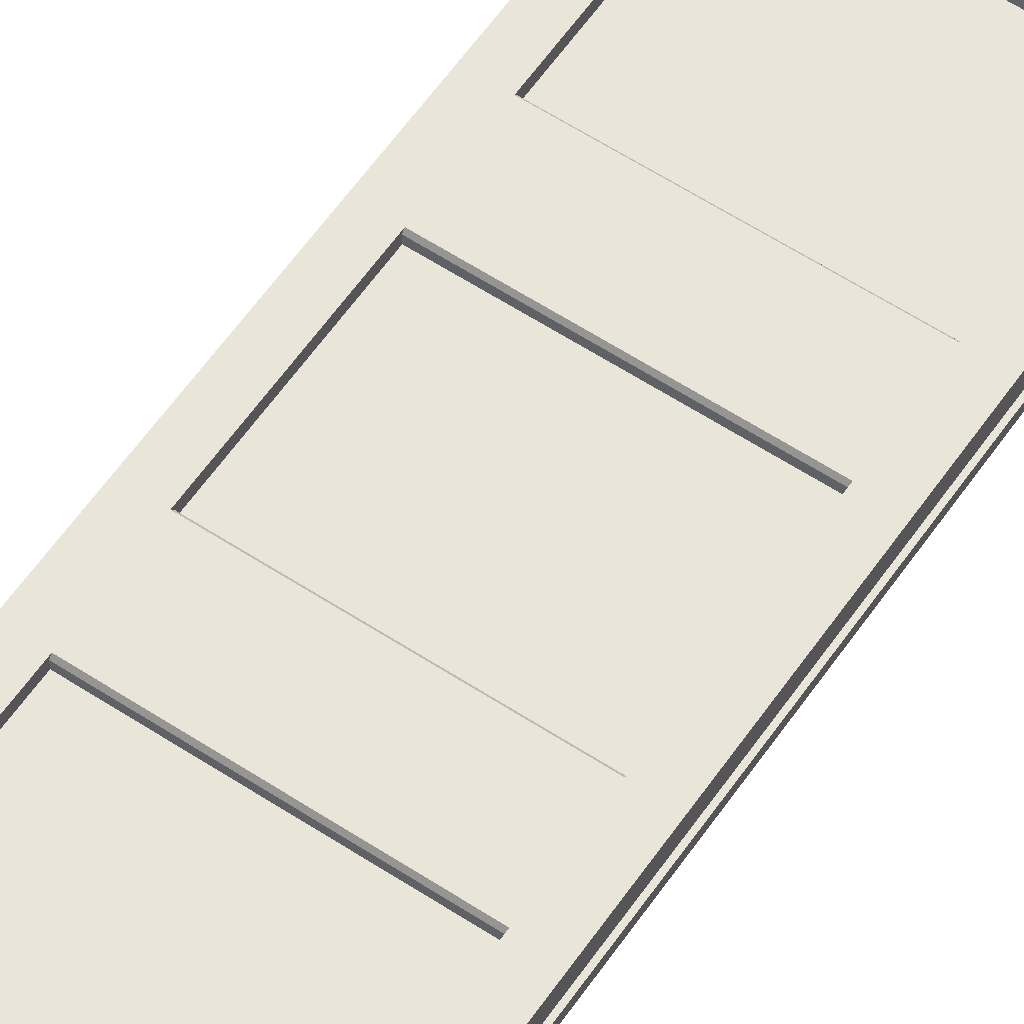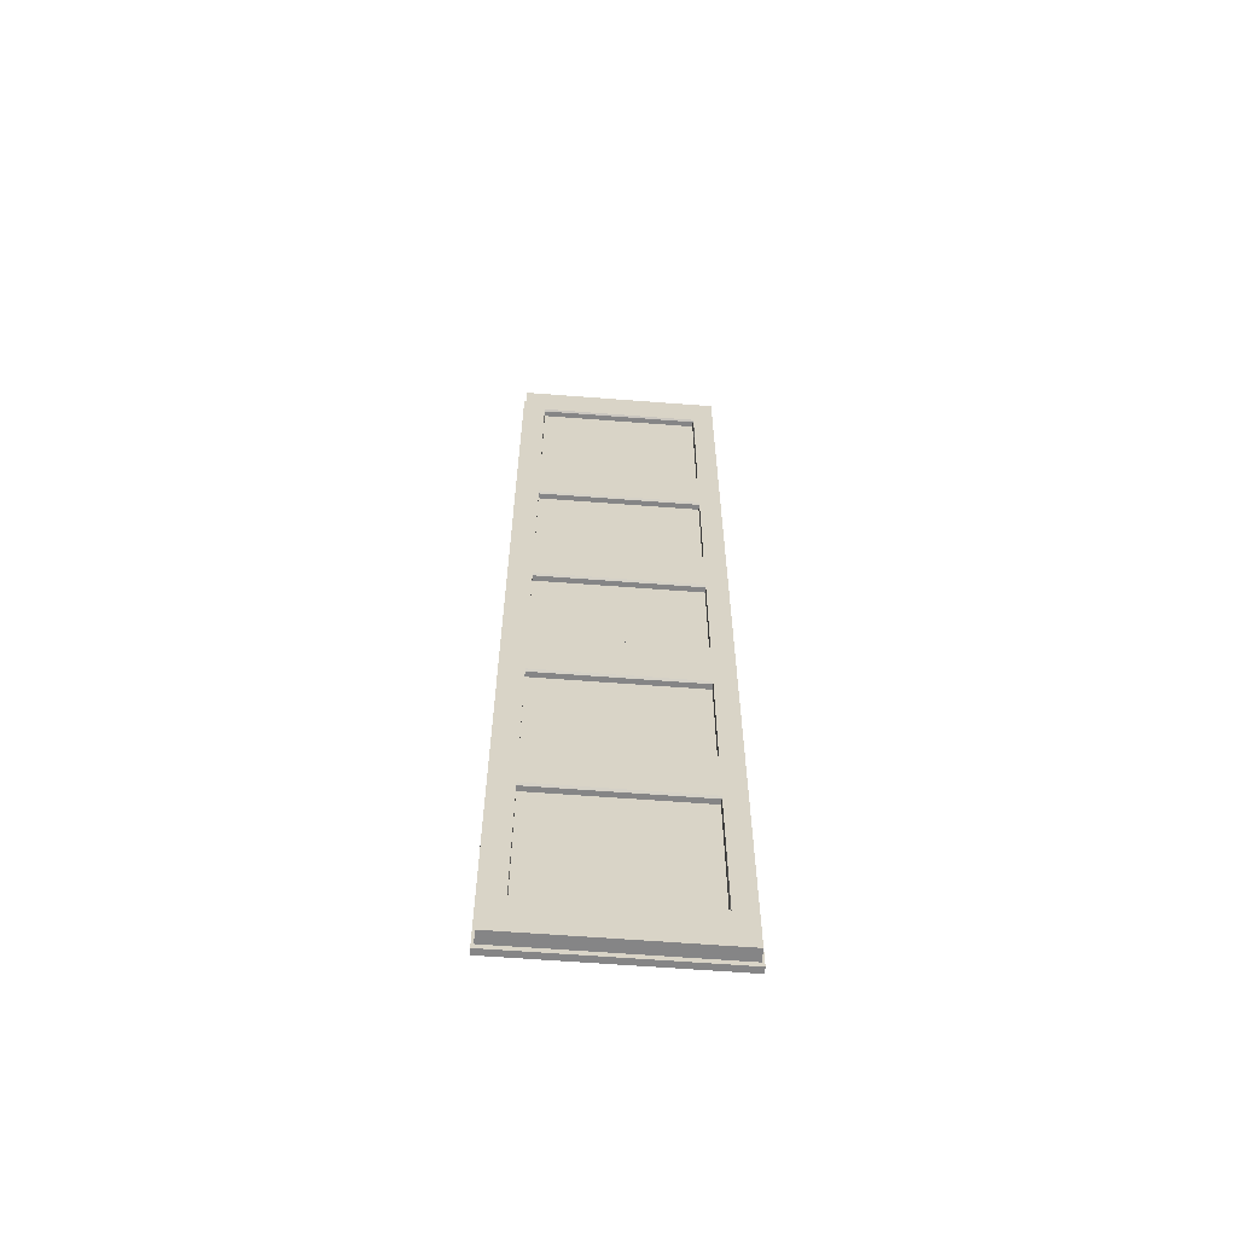
<metadata>
{"format":"obj","ext":"obj","renderer":"f3d","projection":"perspective","resolution":1024,"background":"white","views":[{"elev":58.4,"azim":34.2,"up":"+Z"},{"elev":-61.9,"azim":-4.5,"up":"+Y"}]}
</metadata>
<code>
g default
v -0.0374 -1.641 0.01985
v 0.6205 -1.641 0.01985
v 0.6205 -1.641 0.000163
v -0.0374 -1.641 0.000163
v 0.6205 1.518 0.01985
v 0.6205 1.518 0.000163
v -0.0374 1.518 0.01985
v -0.0374 1.518 0.000158
v -0.02992 1.502 0.01985
v -0.02992 -1.626 0.01985
v 0.613 1.502 0.01985
v 0.613 -1.626 0.01985
v -0.02992 1.502 0.05922
v -0.02992 -1.626 0.05922
v 0.613 1.502 0.05922
v 0.613 -1.626 0.05922
v 0.02992 1.378 0.05922
v 0.02992 -1.502 0.05922
v 0.5532 1.378 0.05922
v 0.5532 -1.502 0.05922
v 0.03569 1.366 0.05922
v 0.0374 0.8862 0.05922
v 0.0374 0.8732 0.05922
v 0.0374 0.7127 0.05922
v 0.0374 0.6997 0.05922
v 0.0374 0.3163 0.05922
v 0.0374 0.3033 0.05922
v 0.0374 0.1428 0.05922
v 0.0374 0.1298 0.05922
v 0.0374 -0.2536 0.05922
v 0.0374 -0.2666 0.05922
v 0.0374 -0.4271 0.05922
v 0.0374 -0.4401 0.05922
v 0.0374 -0.8235 0.05922
v 0.0374 -0.8365 0.05922
v 0.0374 -0.997 0.05922
v 0.0374 -1.01 0.05922
v 0.03569 -1.49 0.05922
v 0.5474 1.366 0.05922
v 0.5474 -1.49 0.05922
v 0.5457 -1.01 0.05922
v 0.5457 -0.997 0.05922
v 0.5457 -0.8365 0.05922
v 0.5457 -0.8235 0.05922
v 0.5457 -0.4401 0.05922
v 0.5457 -0.4271 0.05922
v 0.5457 -0.2666 0.05922
v 0.5457 -0.2536 0.05922
v 0.5457 0.1298 0.05922
v 0.5457 0.1428 0.05922
v 0.5457 0.3033 0.05922
v 0.5457 0.3163 0.05922
v 0.5457 0.6997 0.05922
v 0.5457 0.7127 0.05922
v 0.5457 0.8732 0.05922
v 0.5457 0.8862 0.05922
v 0.0374 -0.2486 0.05287
v 0.0374 0.1248 0.05287
v 0.0374 0.1248 0.03603
v 0.0374 -0.2486 0.03603
v 0.5457 0.1248 0.05287
v 0.5457 0.1248 0.03603
v 0.5457 -0.2486 0.05287
v 0.5457 -0.2486 0.03603
v 0.0374 1.363 0.05287
v 0.5457 1.363 0.05287
v 0.5457 1.363 0.03603
v 0.0374 1.363 0.03603
v 0.5457 0.8912 0.05287
v 0.5457 0.8912 0.03603
v 0.0374 0.8912 0.05287
v 0.0374 0.8912 0.03603
v 0.0374 0.3213 0.05287
v 0.0374 0.6947 0.05287
v 0.0374 0.6947 0.03603
v 0.0374 0.3213 0.03603
v 0.5457 0.6947 0.05287
v 0.5457 0.6947 0.03603
v 0.5457 0.3213 0.05287
v 0.5457 0.3213 0.03603
v 0.0374 -1.487 0.05287
v 0.0374 -1.015 0.05287
v 0.0374 -1.015 0.03603
v 0.0374 -1.487 0.03603
v 0.5457 -1.015 0.05287
v 0.5457 -1.015 0.03603
v 0.5457 -1.487 0.05287
v 0.5457 -1.487 0.03603
v 0.0374 -0.8185 0.05287
v 0.0374 -0.4451 0.05287
v 0.0374 -0.4451 0.03603
v 0.0374 -0.8185 0.03603
v 0.5457 -0.4451 0.05287
v 0.5457 -0.4451 0.03603
v 0.5457 -0.8185 0.05287
v 0.5457 -0.8185 0.03603
v 0.613 -1.626 -0.000152
v 0.613 1.502 -0.000152
v 0.5532 1.378 0.000158
v 0.5532 -1.502 0.000158
v -0.02992 1.502 -0.000152
v 0.02992 1.378 0.000153
v -0.02992 -1.626 -0.000152
v 0.02992 -1.502 0.000153
v 0.5474 1.366 0.000158
v 0.5457 0.8862 0.000158
v 0.5457 0.8732 0.000158
v 0.5457 0.7127 0.000158
v 0.5457 0.6997 0.000158
v 0.5457 0.3163 0.000158
v 0.5457 0.3033 0.000158
v 0.5457 0.1428 0.000158
v 0.5457 0.1298 0.000158
v 0.5457 -0.2536 0.000158
v 0.5457 -0.2666 0.000158
v 0.5457 -0.4271 0.000158
v 0.5457 -0.4401 0.000158
v 0.5457 -0.8235 0.000158
v 0.5457 -0.8365 0.000158
v 0.5457 -0.997 0.000158
v 0.5457 -1.01 0.000158
v 0.5474 -1.49 0.000158
v 0.03569 1.366 0.000153
v 0.03569 -1.49 0.000153
v 0.0374 -1.01 0.000153
v 0.0374 -0.997 0.000153
v 0.0374 -0.8365 0.000153
v 0.0374 -0.8235 0.000153
v 0.0374 -0.4401 0.000153
v 0.0374 -0.4271 0.000153
v 0.0374 -0.2666 0.000153
v 0.0374 -0.2536 0.000153
v 0.0374 0.1298 0.000153
v 0.0374 0.1428 0.000153
v 0.0374 0.3033 0.000153
v 0.0374 0.3163 0.000153
v 0.0374 0.6997 0.000153
v 0.0374 0.7127 0.000153
v 0.0374 0.8732 0.000153
v 0.0374 0.8862 0.000153
v 0.5457 -1.487 0.006503
v 0.5457 -1.015 0.006503
v 0.5457 1.363 0.006503
v 0.0374 1.363 0.006503
v 0.0374 0.8912 0.006503
v 0.0374 -1.487 0.006503
v 0.5457 -0.8185 0.006503
v 0.5457 -0.4451 0.006503
v 0.5457 -0.2486 0.006503
v 0.5457 0.1248 0.006503
v 0.5457 0.3213 0.006503
v 0.5457 0.6947 0.006503
v 0.5457 0.8912 0.006503
v 0.0374 0.6947 0.006503
v 0.0374 0.3213 0.006503
v 0.0374 0.1248 0.006503
v 0.0374 -0.2486 0.006503
v 0.0374 -0.4451 0.006503
v 0.0374 -0.8185 0.006503
v 0.0374 -1.015 0.006503
v 0.5457 1.363 0.02334
v 0.5457 0.8912 0.02334
v 0.0374 0.8912 0.02334
v 0.0374 1.363 0.02334
v 0.0374 0.3213 0.02334
v 0.0374 0.6947 0.02334
v 0.5457 0.6947 0.02334
v 0.5457 0.3213 0.02334
v 0.0374 -0.2486 0.02334
v 0.0374 0.1248 0.02334
v 0.5457 0.1248 0.02334
v 0.5457 -0.2486 0.02334
v 0.0374 -0.8185 0.02334
v 0.0374 -0.4451 0.02334
v 0.5457 -0.4451 0.02334
v 0.5457 -0.8185 0.02334
v 0.0374 -1.487 0.02334
v 0.0374 -1.015 0.02334
v 0.5457 -1.015 0.02334
v 0.5457 -1.487 0.02334
v -0.0374 -1.641 0.01985
v 0.6205 -1.641 0.01985
v 0.6205 -1.641 0.000163
v -0.0374 -1.641 0.000163
v 0.6205 1.518 0.01985
v 0.6205 1.518 0.000163
v -0.0374 1.518 0.01985
v -0.0374 1.518 0.000158
v -0.02992 1.502 0.01985
v -0.02992 -1.626 0.01985
v 0.613 1.502 0.01985
v 0.613 -1.626 0.01985
v -0.02992 1.502 0.05922
v -0.02992 -1.626 0.05922
v 0.613 1.502 0.05922
v 0.613 -1.626 0.05922
v 0.02992 1.378 0.05922
v 0.02992 -1.502 0.05922
v 0.5532 1.378 0.05922
v 0.5532 -1.502 0.05922
v 0.03569 1.366 0.05922
v 0.0374 0.8862 0.05922
v 0.0374 0.8732 0.05922
v 0.0374 0.7127 0.05922
v 0.0374 0.6997 0.05922
v 0.0374 0.3163 0.05922
v 0.0374 0.3033 0.05922
v 0.0374 0.1428 0.05922
v 0.0374 0.1298 0.05922
v 0.0374 -0.2536 0.05922
v 0.0374 -0.2666 0.05922
v 0.0374 -0.4271 0.05922
v 0.0374 -0.4401 0.05922
v 0.0374 -0.8235 0.05922
v 0.0374 -0.8365 0.05922
v 0.0374 -0.997 0.05922
v 0.0374 -1.01 0.05922
v 0.03569 -1.49 0.05922
v 0.5474 1.366 0.05922
v 0.5474 -1.49 0.05922
v 0.5457 -1.01 0.05922
v 0.5457 -0.997 0.05922
v 0.5457 -0.8365 0.05922
v 0.5457 -0.8235 0.05922
v 0.5457 -0.4401 0.05922
v 0.5457 -0.4271 0.05922
v 0.5457 -0.2666 0.05922
v 0.5457 -0.2536 0.05922
v 0.5457 0.1298 0.05922
v 0.5457 0.1428 0.05922
v 0.5457 0.3033 0.05922
v 0.5457 0.3163 0.05922
v 0.5457 0.6997 0.05922
v 0.5457 0.7127 0.05922
v 0.5457 0.8732 0.05922
v 0.5457 0.8862 0.05922
v 0.0374 -0.2486 0.05287
v 0.0374 0.1248 0.05287
v 0.0374 0.1248 0.03603
v 0.0374 -0.2486 0.03603
v 0.5457 0.1248 0.05287
v 0.5457 0.1248 0.03603
v 0.5457 -0.2486 0.05287
v 0.5457 -0.2486 0.03603
v 0.0374 1.363 0.05287
v 0.5457 1.363 0.05287
v 0.5457 1.363 0.03603
v 0.0374 1.363 0.03603
v 0.5457 0.8912 0.05287
v 0.5457 0.8912 0.03603
v 0.0374 0.8912 0.05287
v 0.0374 0.8912 0.03603
v 0.0374 0.3213 0.05287
v 0.0374 0.6947 0.05287
v 0.0374 0.6947 0.03603
v 0.0374 0.3213 0.03603
v 0.5457 0.6947 0.05287
v 0.5457 0.6947 0.03603
v 0.5457 0.3213 0.05287
v 0.5457 0.3213 0.03603
v 0.0374 -1.487 0.05287
v 0.0374 -1.015 0.05287
v 0.0374 -1.015 0.03603
v 0.0374 -1.487 0.03603
v 0.5457 -1.015 0.05287
v 0.5457 -1.015 0.03603
v 0.5457 -1.487 0.05287
v 0.5457 -1.487 0.03603
v 0.0374 -0.8185 0.05287
v 0.0374 -0.4451 0.05287
v 0.0374 -0.4451 0.03603
v 0.0374 -0.8185 0.03603
v 0.5457 -0.4451 0.05287
v 0.5457 -0.4451 0.03603
v 0.5457 -0.8185 0.05287
v 0.5457 -0.8185 0.03603
v 0.613 -1.626 -0.000152
v 0.613 1.502 -0.000152
v 0.5532 1.378 0.000158
v 0.5532 -1.502 0.000158
v -0.02992 1.502 -0.000152
v 0.02992 1.378 0.000153
v -0.02992 -1.626 -0.000152
v 0.02992 -1.502 0.000153
v 0.5474 1.366 0.000158
v 0.5457 0.8862 0.000158
v 0.5457 0.8732 0.000158
v 0.5457 0.7127 0.000158
v 0.5457 0.6997 0.000158
v 0.5457 0.3163 0.000158
v 0.5457 0.3033 0.000158
v 0.5457 0.1428 0.000158
v 0.5457 0.1298 0.000158
v 0.5457 -0.2536 0.000158
v 0.5457 -0.2666 0.000158
v 0.5457 -0.4271 0.000158
v 0.5457 -0.4401 0.000158
v 0.5457 -0.8235 0.000158
v 0.5457 -0.8365 0.000158
v 0.5457 -0.997 0.000158
v 0.5457 -1.01 0.000158
v 0.5474 -1.49 0.000158
v 0.03569 1.366 0.000153
v 0.03569 -1.49 0.000153
v 0.0374 -1.01 0.000153
v 0.0374 -0.997 0.000153
v 0.0374 -0.8365 0.000153
v 0.0374 -0.8235 0.000153
v 0.0374 -0.4401 0.000153
v 0.0374 -0.4271 0.000153
v 0.0374 -0.2666 0.000153
v 0.0374 -0.2536 0.000153
v 0.0374 0.1298 0.000153
v 0.0374 0.1428 0.000153
v 0.0374 0.3033 0.000153
v 0.0374 0.3163 0.000153
v 0.0374 0.6997 0.000153
v 0.0374 0.7127 0.000153
v 0.0374 0.8732 0.000153
v 0.0374 0.8862 0.000153
v 0.5457 -1.487 0.006503
v 0.5457 -1.015 0.006503
v 0.5457 1.363 0.006503
v 0.0374 1.363 0.006503
v 0.0374 0.8912 0.006503
v 0.0374 -1.487 0.006503
v 0.5457 -0.8185 0.006503
v 0.5457 -0.4451 0.006503
v 0.5457 -0.2486 0.006503
v 0.5457 0.1248 0.006503
v 0.5457 0.3213 0.006503
v 0.5457 0.6947 0.006503
v 0.5457 0.8912 0.006503
v 0.0374 0.6947 0.006503
v 0.0374 0.3213 0.006503
v 0.0374 0.1248 0.006503
v 0.0374 -0.2486 0.006503
v 0.0374 -0.4451 0.006503
v 0.0374 -0.8185 0.006503
v 0.0374 -1.015 0.006503
v 0.5457 1.363 0.02334
v 0.5457 0.8912 0.02334
v 0.0374 0.8912 0.02334
v 0.0374 1.363 0.02334
v 0.0374 0.3213 0.02334
v 0.0374 0.6947 0.02334
v 0.5457 0.6947 0.02334
v 0.5457 0.3213 0.02334
v 0.0374 -0.2486 0.02334
v 0.0374 0.1248 0.02334
v 0.5457 0.1248 0.02334
v 0.5457 -0.2486 0.02334
v 0.0374 -0.8185 0.02334
v 0.0374 -0.4451 0.02334
v 0.5457 -0.4451 0.02334
v 0.5457 -0.8185 0.02334
v 0.0374 -1.487 0.02334
v 0.0374 -1.015 0.02334
v 0.5457 -1.015 0.02334
v 0.5457 -1.487 0.02334
g puertarecamara:doorgrouppasted__pasted__group8pasted__group9group group
f 4 3 1
f 1 3 2
f 3 6 2
f 2 6 5
f 6 8 5
f 5 8 7
f 8 4 7
f 7 4 1
f 10 9 1
f 1 9 7
f 9 11 7
f 7 11 5
f 11 12 5
f 5 12 2
f 12 10 2
f 2 10 1
f 14 13 10
f 10 13 9
f 13 15 9
f 9 15 11
f 15 16 11
f 11 16 12
f 16 14 12
f 12 14 10
f 18 17 14
f 14 17 13
f 17 19 13
f 13 19 15
f 19 20 15
f 15 20 16
f 20 18 16
f 16 18 14
f 17 18 21
f 21 18 22
f 22 18 23
f 23 18 24
f 24 18 25
f 25 18 26
f 26 18 27
f 27 18 28
f 28 18 29
f 29 18 30
f 30 18 31
f 31 18 32
f 32 18 33
f 33 18 34
f 34 18 35
f 35 18 36
f 36 18 37
f 38 37 18
f 21 39 17
f 17 39 19
f 20 19 40
f 40 19 41
f 41 19 42
f 42 19 43
f 43 19 44
f 44 19 45
f 45 19 46
f 46 19 47
f 47 19 48
f 48 19 49
f 49 19 50
f 50 19 51
f 51 19 52
f 52 19 53
f 53 19 54
f 54 19 55
f 55 19 56
f 39 56 19
f 40 38 20
f 20 38 18
f 54 55 24
f 24 55 23
f 50 51 28
f 28 51 27
f 35 36 43
f 43 36 42
f 31 32 47
f 47 32 46
f 60 59 57
f 57 59 58
f 59 62 58
f 58 62 61
f 62 64 61
f 61 64 63
f 64 60 63
f 63 60 57
f 68 67 65
f 65 67 66
f 67 70 66
f 66 70 69
f 70 72 69
f 69 72 71
f 72 68 71
f 71 68 65
f 76 75 73
f 73 75 74
f 75 78 74
f 74 78 77
f 78 80 77
f 77 80 79
f 80 76 79
f 79 76 73
f 84 83 81
f 81 83 82
f 83 86 82
f 82 86 85
f 86 88 85
f 85 88 87
f 88 84 87
f 87 84 81
f 92 91 89
f 89 91 90
f 91 94 90
f 90 94 93
f 94 96 93
f 93 96 95
f 96 92 95
f 95 92 89
f 55 56 23
f 23 56 22
f 24 25 54
f 54 25 53
f 51 52 27
f 27 52 26
f 28 29 50
f 50 29 49
f 32 33 46
f 46 33 45
f 47 48 31
f 31 48 30
f 36 37 42
f 42 37 41
f 43 44 35
f 35 44 34
f 37 38 82
f 82 38 81
f 66 39 65
f 65 39 21
f 56 39 69
f 69 39 66
f 81 38 87
f 87 38 40
f 90 33 89
f 89 33 34
f 58 29 57
f 57 29 30
f 74 25 73
f 73 25 26
f 65 21 71
f 71 21 22
f 79 52 77
f 77 52 53
f 63 48 61
f 61 48 49
f 95 44 93
f 93 44 45
f 87 40 85
f 85 40 41
f 77 53 74
f 74 53 25
f 61 49 58
f 58 49 29
f 89 34 95
f 95 34 44
f 57 30 63
f 63 30 48
f 71 22 69
f 69 22 56
f 73 26 79
f 79 26 52
f 85 41 82
f 82 41 37
f 93 45 90
f 90 45 33
f 100 99 97
f 97 99 98
f 99 102 98
f 98 102 101
f 102 104 101
f 101 104 103
f 104 100 103
f 103 100 97
f 99 100 105
f 105 100 106
f 106 100 107
f 107 100 108
f 108 100 109
f 109 100 110
f 110 100 111
f 111 100 112
f 112 100 113
f 113 100 114
f 114 100 115
f 115 100 116
f 116 100 117
f 117 100 118
f 118 100 119
f 119 100 120
f 120 100 121
f 122 121 100
f 105 123 99
f 99 123 102
f 104 102 124
f 124 102 125
f 125 102 126
f 126 102 127
f 127 102 128
f 128 102 129
f 129 102 130
f 130 102 131
f 131 102 132
f 132 102 133
f 133 102 134
f 134 102 135
f 135 102 136
f 136 102 137
f 137 102 138
f 138 102 139
f 139 102 140
f 123 140 102
f 124 122 104
f 104 122 100
f 138 139 108
f 108 139 107
f 134 135 112
f 112 135 111
f 119 120 127
f 127 120 126
f 115 116 131
f 131 116 130
f 139 140 107
f 107 140 106
f 108 109 138
f 138 109 137
f 135 136 111
f 111 136 110
f 112 113 134
f 134 113 133
f 116 117 130
f 130 117 129
f 131 132 115
f 115 132 114
f 120 121 126
f 126 121 125
f 127 128 119
f 119 128 118
f 121 122 142
f 142 122 141
f 144 123 143
f 143 123 105
f 140 123 145
f 145 123 144
f 141 122 146
f 146 122 124
f 148 117 147
f 147 117 118
f 150 113 149
f 149 113 114
f 152 109 151
f 151 109 110
f 143 105 153
f 153 105 106
f 155 136 154
f 154 136 137
f 157 132 156
f 156 132 133
f 159 128 158
f 158 128 129
f 146 124 160
f 160 124 125
f 154 137 152
f 152 137 109
f 156 133 150
f 150 133 113
f 147 118 159
f 159 118 128
f 149 114 157
f 157 114 132
f 153 106 145
f 145 106 140
f 151 110 155
f 155 110 136
f 160 125 142
f 142 125 121
f 158 129 148
f 148 129 117
f 103 97 4
f 4 97 3
f 97 98 3
f 3 98 6
f 98 101 6
f 6 101 8
f 101 103 8
f 8 103 4
f 143 153 161
f 161 153 162
f 153 145 162
f 162 145 163
f 145 144 163
f 163 144 164
f 144 143 164
f 164 143 161
f 155 154 165
f 165 154 166
f 154 152 166
f 166 152 167
f 152 151 167
f 167 151 168
f 151 155 168
f 168 155 165
f 157 156 169
f 169 156 170
f 156 150 170
f 170 150 171
f 150 149 171
f 171 149 172
f 149 157 172
f 172 157 169
f 159 158 173
f 173 158 174
f 158 148 174
f 174 148 175
f 148 147 175
f 175 147 176
f 147 159 176
f 176 159 173
f 146 160 177
f 177 160 178
f 160 142 178
f 178 142 179
f 142 141 179
f 179 141 180
f 141 146 180
f 180 146 177
f 60 64 59
f 59 64 62
f 68 72 67
f 67 72 70
f 76 80 75
f 75 80 78
f 84 88 83
f 83 88 86
f 92 96 91
f 91 96 94
f 170 171 169
f 169 171 172
f 161 162 164
f 164 162 163
f 166 167 165
f 165 167 168
f 178 179 177
f 177 179 180
f 174 175 173
f 173 175 176
f 184 183 181
f 181 183 182
f 183 186 182
f 182 186 185
f 186 188 185
f 185 188 187
f 188 184 187
f 187 184 181
f 190 189 181
f 181 189 187
f 189 191 187
f 187 191 185
f 191 192 185
f 185 192 182
f 192 190 182
f 182 190 181
f 194 193 190
f 190 193 189
f 193 195 189
f 189 195 191
f 195 196 191
f 191 196 192
f 196 194 192
f 192 194 190
f 198 197 194
f 194 197 193
f 197 199 193
f 193 199 195
f 199 200 195
f 195 200 196
f 200 198 196
f 196 198 194
f 197 198 201
f 201 198 202
f 202 198 203
f 203 198 204
f 204 198 205
f 205 198 206
f 206 198 207
f 207 198 208
f 208 198 209
f 209 198 210
f 210 198 211
f 211 198 212
f 212 198 213
f 213 198 214
f 214 198 215
f 215 198 216
f 216 198 217
f 218 217 198
f 201 219 197
f 197 219 199
f 200 199 220
f 220 199 221
f 221 199 222
f 222 199 223
f 223 199 224
f 224 199 225
f 225 199 226
f 226 199 227
f 227 199 228
f 228 199 229
f 229 199 230
f 230 199 231
f 231 199 232
f 232 199 233
f 233 199 234
f 234 199 235
f 235 199 236
f 219 236 199
f 220 218 200
f 200 218 198
f 234 235 204
f 204 235 203
f 230 231 208
f 208 231 207
f 215 216 223
f 223 216 222
f 211 212 227
f 227 212 226
f 240 239 237
f 237 239 238
f 239 242 238
f 238 242 241
f 242 244 241
f 241 244 243
f 244 240 243
f 243 240 237
f 248 247 245
f 245 247 246
f 247 250 246
f 246 250 249
f 250 252 249
f 249 252 251
f 252 248 251
f 251 248 245
f 256 255 253
f 253 255 254
f 255 258 254
f 254 258 257
f 258 260 257
f 257 260 259
f 260 256 259
f 259 256 253
f 264 263 261
f 261 263 262
f 263 266 262
f 262 266 265
f 266 268 265
f 265 268 267
f 268 264 267
f 267 264 261
f 272 271 269
f 269 271 270
f 271 274 270
f 270 274 273
f 274 276 273
f 273 276 275
f 276 272 275
f 275 272 269
f 235 236 203
f 203 236 202
f 204 205 234
f 234 205 233
f 231 232 207
f 207 232 206
f 208 209 230
f 230 209 229
f 212 213 226
f 226 213 225
f 227 228 211
f 211 228 210
f 216 217 222
f 222 217 221
f 223 224 215
f 215 224 214
f 217 218 262
f 262 218 261
f 246 219 245
f 245 219 201
f 236 219 249
f 249 219 246
f 261 218 267
f 267 218 220
f 270 213 269
f 269 213 214
f 238 209 237
f 237 209 210
f 254 205 253
f 253 205 206
f 245 201 251
f 251 201 202
f 259 232 257
f 257 232 233
f 243 228 241
f 241 228 229
f 275 224 273
f 273 224 225
f 267 220 265
f 265 220 221
f 257 233 254
f 254 233 205
f 241 229 238
f 238 229 209
f 269 214 275
f 275 214 224
f 237 210 243
f 243 210 228
f 251 202 249
f 249 202 236
f 253 206 259
f 259 206 232
f 265 221 262
f 262 221 217
f 273 225 270
f 270 225 213
f 280 279 277
f 277 279 278
f 279 282 278
f 278 282 281
f 282 284 281
f 281 284 283
f 284 280 283
f 283 280 277
f 279 280 285
f 285 280 286
f 286 280 287
f 287 280 288
f 288 280 289
f 289 280 290
f 290 280 291
f 291 280 292
f 292 280 293
f 293 280 294
f 294 280 295
f 295 280 296
f 296 280 297
f 297 280 298
f 298 280 299
f 299 280 300
f 300 280 301
f 302 301 280
f 285 303 279
f 279 303 282
f 284 282 304
f 304 282 305
f 305 282 306
f 306 282 307
f 307 282 308
f 308 282 309
f 309 282 310
f 310 282 311
f 311 282 312
f 312 282 313
f 313 282 314
f 314 282 315
f 315 282 316
f 316 282 317
f 317 282 318
f 318 282 319
f 319 282 320
f 303 320 282
f 304 302 284
f 284 302 280
f 318 319 288
f 288 319 287
f 314 315 292
f 292 315 291
f 299 300 307
f 307 300 306
f 295 296 311
f 311 296 310
f 319 320 287
f 287 320 286
f 288 289 318
f 318 289 317
f 315 316 291
f 291 316 290
f 292 293 314
f 314 293 313
f 296 297 310
f 310 297 309
f 311 312 295
f 295 312 294
f 300 301 306
f 306 301 305
f 307 308 299
f 299 308 298
f 301 302 322
f 322 302 321
f 324 303 323
f 323 303 285
f 320 303 325
f 325 303 324
f 321 302 326
f 326 302 304
f 328 297 327
f 327 297 298
f 330 293 329
f 329 293 294
f 332 289 331
f 331 289 290
f 323 285 333
f 333 285 286
f 335 316 334
f 334 316 317
f 337 312 336
f 336 312 313
f 339 308 338
f 338 308 309
f 326 304 340
f 340 304 305
f 334 317 332
f 332 317 289
f 336 313 330
f 330 313 293
f 327 298 339
f 339 298 308
f 329 294 337
f 337 294 312
f 333 286 325
f 325 286 320
f 331 290 335
f 335 290 316
f 340 305 322
f 322 305 301
f 338 309 328
f 328 309 297
f 283 277 184
f 184 277 183
f 277 278 183
f 183 278 186
f 278 281 186
f 186 281 188
f 281 283 188
f 188 283 184
f 323 333 341
f 341 333 342
f 333 325 342
f 342 325 343
f 325 324 343
f 343 324 344
f 324 323 344
f 344 323 341
f 335 334 345
f 345 334 346
f 334 332 346
f 346 332 347
f 332 331 347
f 347 331 348
f 331 335 348
f 348 335 345
f 337 336 349
f 349 336 350
f 336 330 350
f 350 330 351
f 330 329 351
f 351 329 352
f 329 337 352
f 352 337 349
f 339 338 353
f 353 338 354
f 338 328 354
f 354 328 355
f 328 327 355
f 355 327 356
f 327 339 356
f 356 339 353
f 326 340 357
f 357 340 358
f 340 322 358
f 358 322 359
f 322 321 359
f 359 321 360
f 321 326 360
f 360 326 357
f 240 244 239
f 239 244 242
f 248 252 247
f 247 252 250
f 256 260 255
f 255 260 258
f 264 268 263
f 263 268 266
f 272 276 271
f 271 276 274
f 350 351 349
f 349 351 352
f 341 342 344
f 344 342 343
f 346 347 345
f 345 347 348
f 358 359 357
f 357 359 360
f 354 355 353
f 353 355 356

</code>
